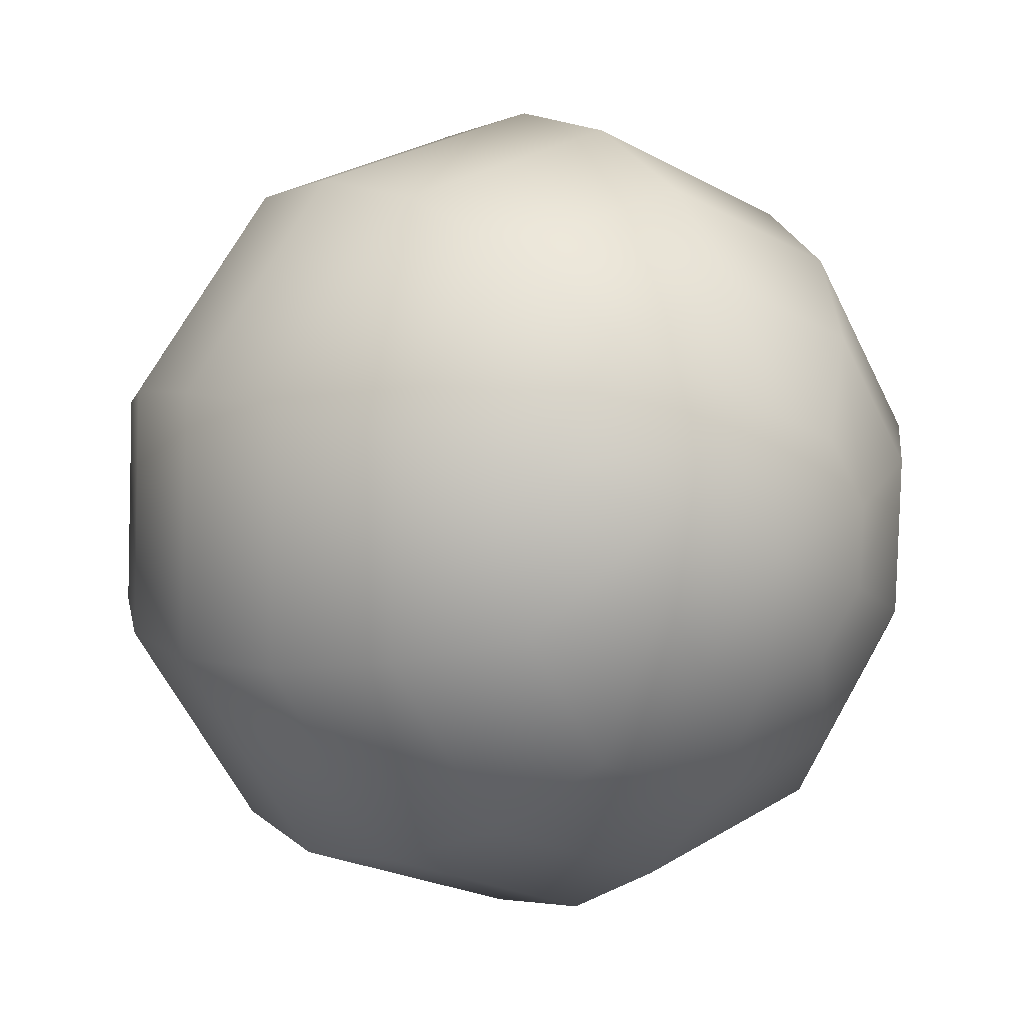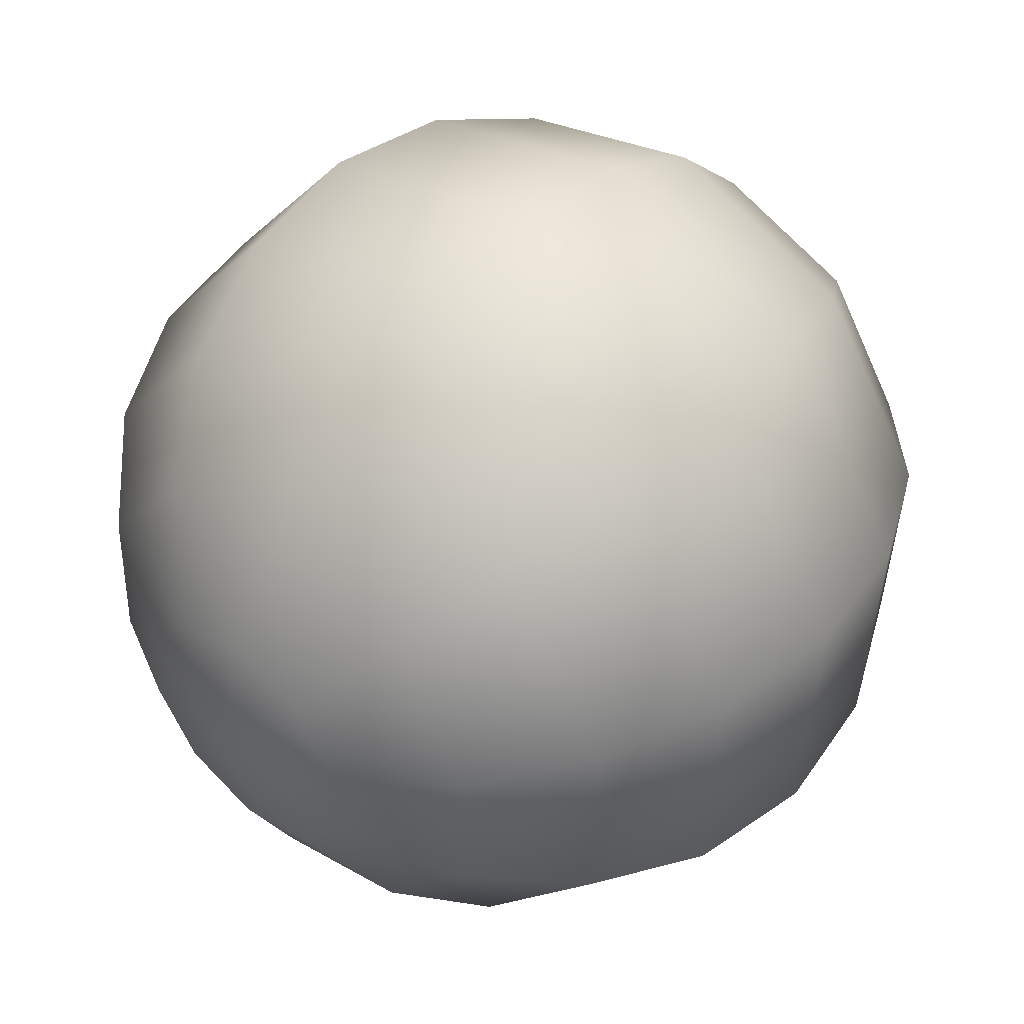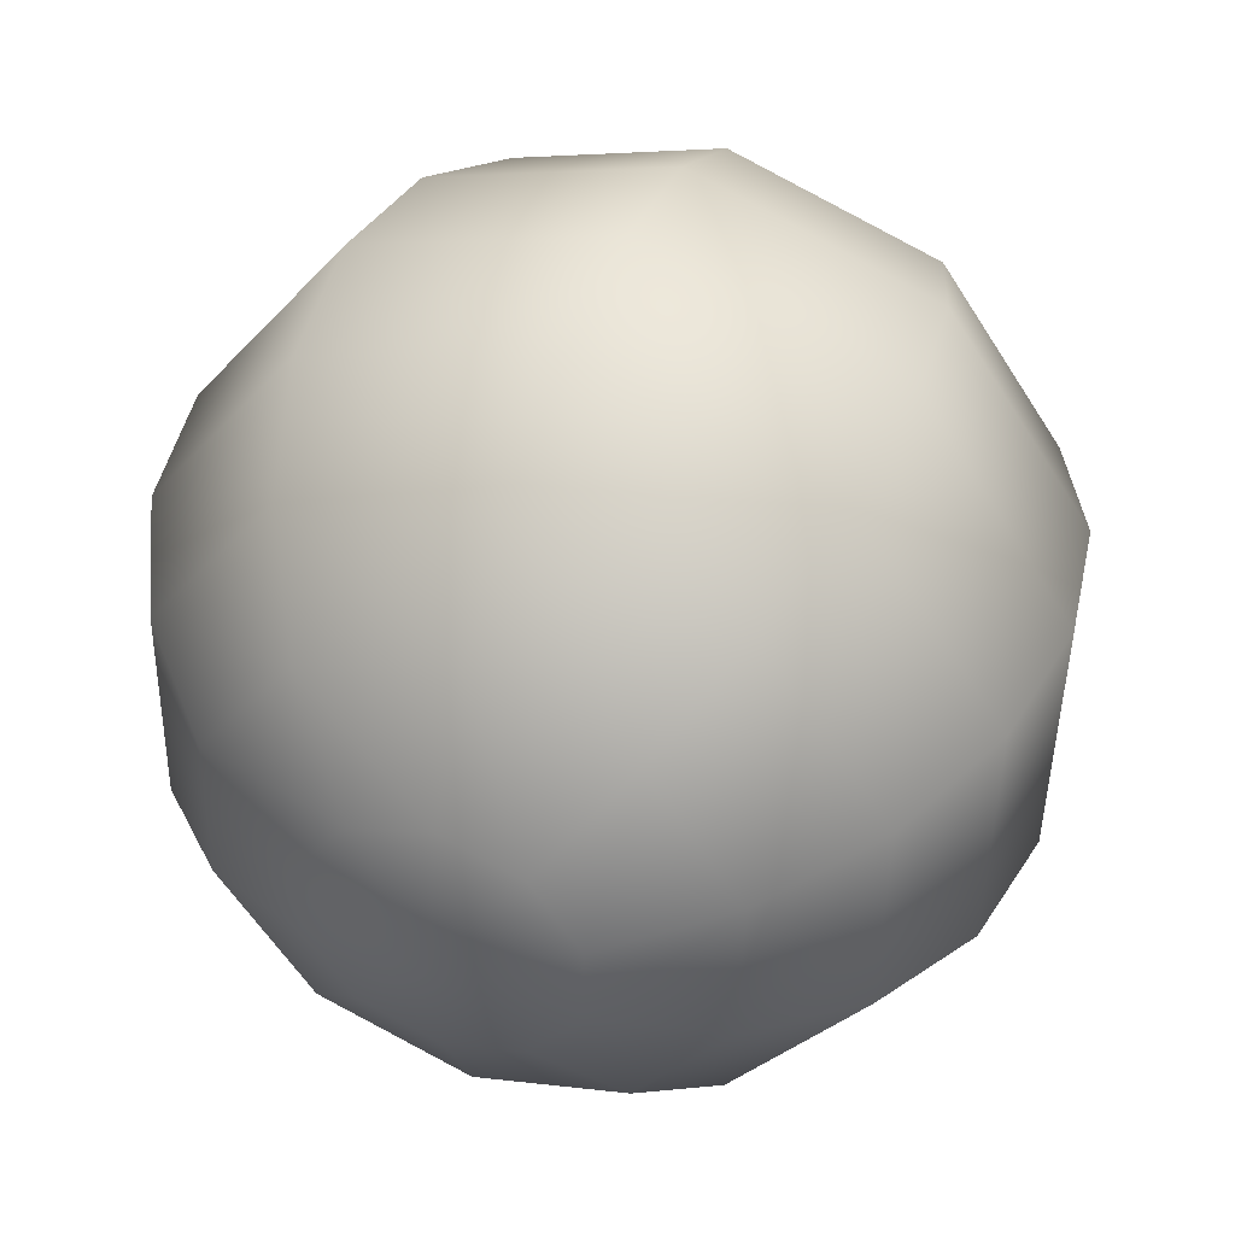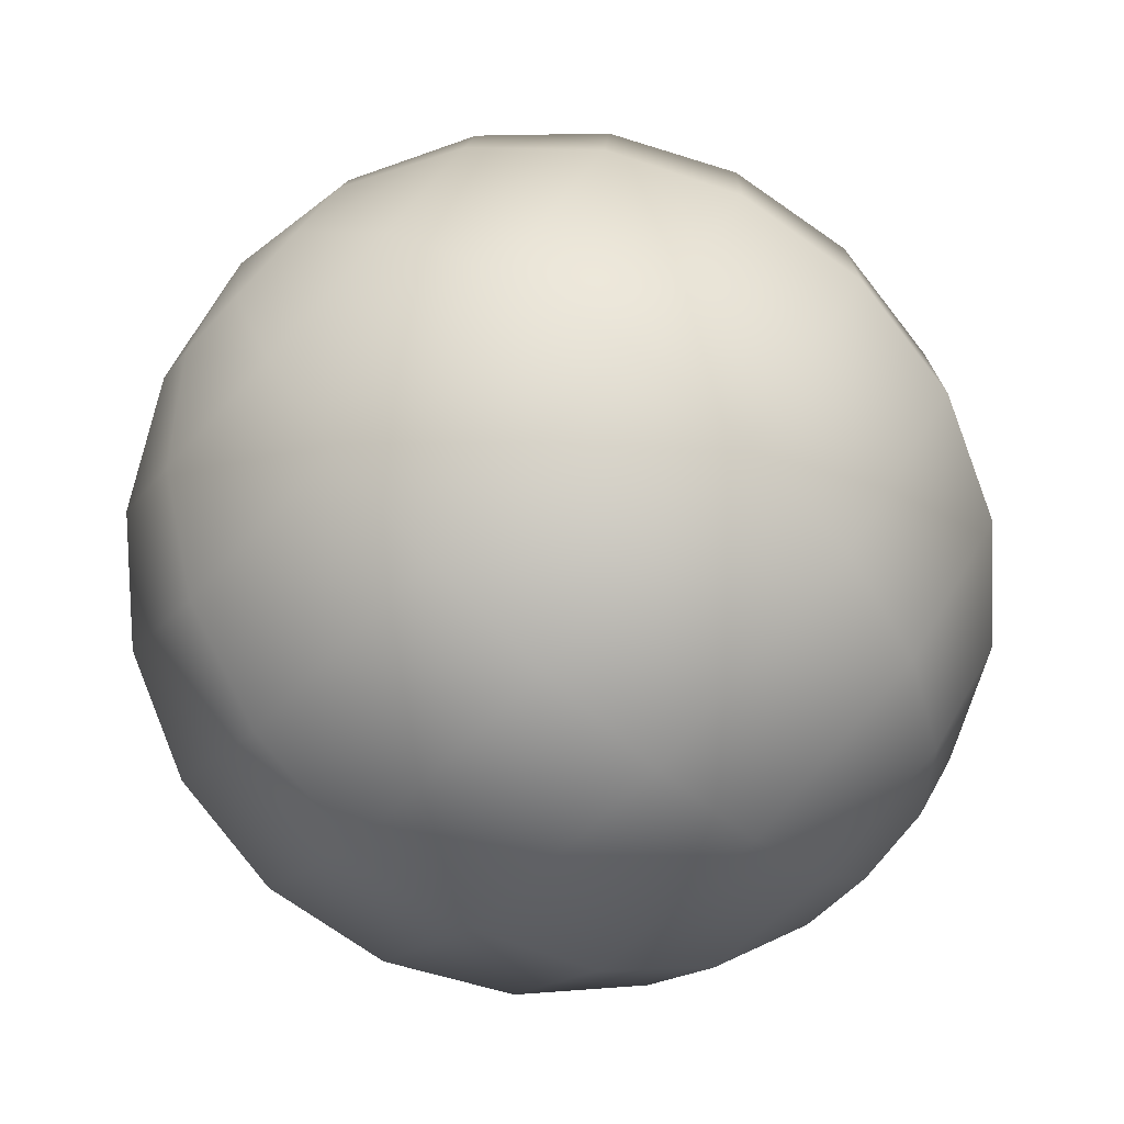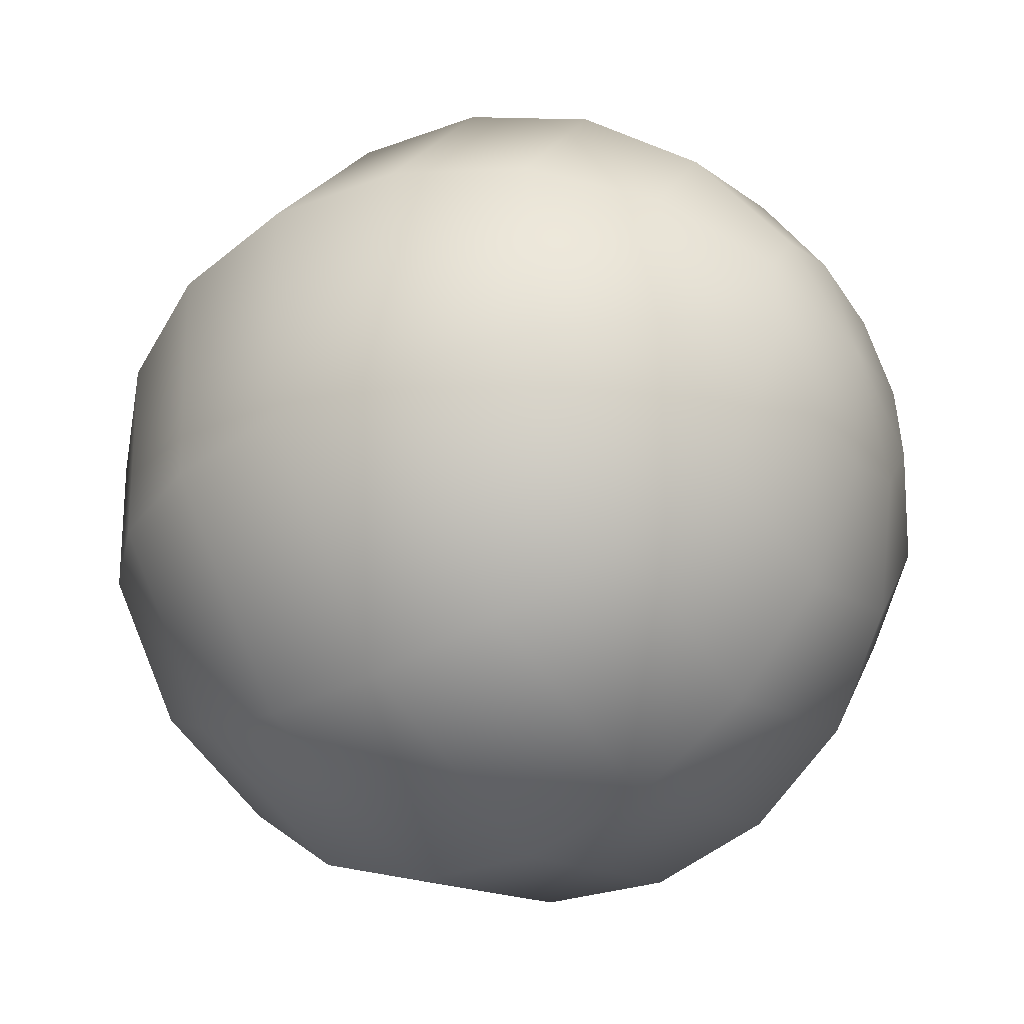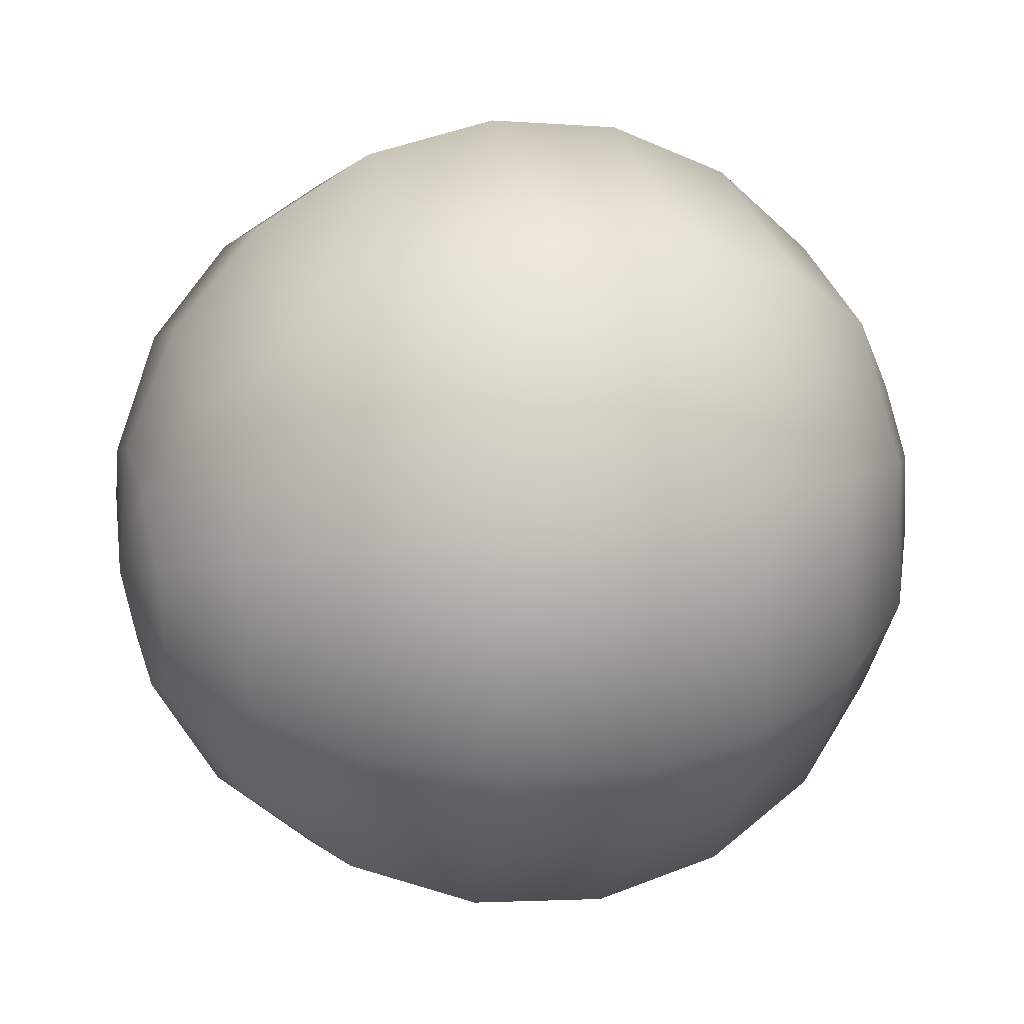
<metadata>
{"format":"obj","ext":"obj","renderer":"f3d","projection":"perspective","resolution":1024,"background":"white","views":[{"elev":3.2,"azim":142.8,"up":"+Z"},{"elev":50.7,"azim":41.7,"up":"+Z"},{"elev":46.9,"azim":20.9,"up":"+Z"},{"elev":-75.5,"azim":46.7,"up":"+Z"},{"elev":-35.9,"azim":-55.1,"up":"+Z"},{"elev":18.7,"azim":-107.5,"up":"+Z"}]}
</metadata>
<code>
v 0.3042 0.6478 0.7373
v 0.283 0.6474 0.7304
v 0.3042 0.6517 0.7011
v 0.27 0.6465 0.7125
v 0.27 0.6454 0.6903
v 0.283 0.6445 0.6724
v 0.3042 0.6442 0.6655
v 0.3253 0.6445 0.6724
v 0.3383 0.6454 0.6903
v 0.3383 0.6465 0.7125
v 0.3253 0.6474 0.7304
v 0.3042 0.6329 0.7705
v 0.264 0.6322 0.7575
v 0.2391 0.6305 0.7233
v 0.2391 0.6284 0.6811
v 0.264 0.6267 0.647
v 0.3042 0.6261 0.6339
v 0.3443 0.6267 0.647
v 0.3692 0.6284 0.6811
v 0.3692 0.6305 0.7233
v 0.3443 0.6322 0.7575
v 0.3042 0.6085 0.7975
v 0.2488 0.6076 0.7795
v 0.2147 0.6052 0.7326
v 0.2147 0.6023 0.6745
v 0.2488 0.6 0.6275
v 0.3042 0.5991 0.6095
v 0.3595 0.6 0.6275
v 0.3937 0.6023 0.6745
v 0.3937 0.6052 0.7326
v 0.3595 0.6076 0.7795
v 0.3042 0.5769 0.8156
v 0.2391 0.5759 0.7945
v 0.199 0.5731 0.7393
v 0.199 0.5697 0.671
v 0.2391 0.5669 0.6157
v 0.3042 0.5659 0.5946
v 0.3692 0.5669 0.6157
v 0.4094 0.5697 0.671
v 0.4094 0.5731 0.7393
v 0.3692 0.5759 0.7945
v 0.3042 0.5413 0.8231
v 0.2358 0.5402 0.8009
v 0.1935 0.5373 0.7428
v 0.1935 0.5337 0.671
v 0.2358 0.5308 0.6129
v 0.3042 0.5297 0.5908
v 0.3725 0.5308 0.6129
v 0.4148 0.5337 0.671
v 0.4148 0.5373 0.7428
v 0.3725 0.5402 0.8009
v 0.3042 0.5051 0.8192
v 0.2391 0.5041 0.7981
v 0.199 0.5013 0.7429
v 0.199 0.4979 0.6746
v 0.2391 0.4951 0.6193
v 0.3042 0.4941 0.5982
v 0.3692 0.4951 0.6193
v 0.4094 0.4979 0.6746
v 0.4094 0.5013 0.7429
v 0.3692 0.5041 0.7981
v 0.3042 0.4719 0.8043
v 0.2488 0.471 0.7864
v 0.2147 0.4687 0.7394
v 0.2147 0.4658 0.6813
v 0.2488 0.4634 0.6343
v 0.3042 0.4625 0.6164
v 0.3595 0.4634 0.6343
v 0.3937 0.4658 0.6813
v 0.3937 0.4687 0.7394
v 0.3595 0.471 0.7864
v 0.3042 0.4449 0.7799
v 0.264 0.4443 0.7669
v 0.2391 0.4426 0.7327
v 0.2391 0.4405 0.6905
v 0.264 0.4387 0.6564
v 0.3042 0.4381 0.6433
v 0.3443 0.4387 0.6564
v 0.3692 0.4405 0.6905
v 0.3692 0.4426 0.7327
v 0.3443 0.4443 0.7669
v 0.3042 0.4268 0.7484
v 0.283 0.4265 0.7415
v 0.27 0.4256 0.7236
v 0.27 0.4245 0.7014
v 0.283 0.4236 0.6834
v 0.3042 0.4232 0.6766
v 0.3253 0.4236 0.6834
v 0.3383 0.4245 0.7014
v 0.3383 0.4256 0.7236
v 0.3253 0.4265 0.7415
v 0.3042 0.4193 0.7127
f 92 82 91
f 92 91 90
f 92 90 89
f 92 89 88
f 92 88 87
f 92 87 86
f 92 86 85
f 92 85 84
f 92 84 83
f 92 83 82
f 82 72 91
f 91 72 81
f 91 81 90
f 90 81 80
f 90 80 89
f 89 80 79
f 89 79 88
f 88 79 78
f 88 78 87
f 87 78 77
f 87 77 86
f 86 77 76
f 86 76 85
f 85 76 75
f 85 75 84
f 84 75 74
f 84 74 83
f 83 74 73
f 83 73 82
f 82 73 72
f 72 62 81
f 81 62 71
f 81 71 80
f 80 71 70
f 80 70 79
f 79 70 69
f 79 69 78
f 78 69 68
f 78 68 77
f 77 68 67
f 77 67 76
f 76 67 66
f 76 66 75
f 75 66 65
f 75 65 74
f 74 65 64
f 74 64 73
f 73 64 63
f 73 63 72
f 72 63 62
f 62 52 71
f 71 52 61
f 71 61 70
f 70 61 60
f 70 60 69
f 69 60 59
f 69 59 68
f 68 59 58
f 68 58 67
f 67 58 57
f 67 57 66
f 66 57 56
f 66 56 65
f 65 56 55
f 65 55 64
f 64 55 54
f 64 54 63
f 63 54 53
f 63 53 62
f 62 53 52
f 52 42 61
f 61 42 51
f 61 51 60
f 60 51 50
f 60 50 59
f 59 50 49
f 59 49 58
f 58 49 48
f 58 48 57
f 57 48 47
f 57 47 56
f 56 47 46
f 56 46 55
f 55 46 45
f 55 45 54
f 54 45 44
f 54 44 53
f 53 44 43
f 53 43 52
f 52 43 42
f 42 32 51
f 51 32 41
f 51 41 50
f 50 41 40
f 50 40 49
f 49 40 39
f 49 39 48
f 48 39 38
f 48 38 47
f 47 38 37
f 47 37 46
f 46 37 36
f 46 36 45
f 45 36 35
f 45 35 44
f 44 35 34
f 44 34 43
f 43 34 33
f 43 33 42
f 42 33 32
f 32 22 41
f 41 22 31
f 41 31 40
f 40 31 30
f 40 30 39
f 39 30 29
f 39 29 38
f 38 29 28
f 38 28 37
f 37 28 27
f 37 27 36
f 36 27 26
f 36 26 35
f 35 26 25
f 35 25 34
f 34 25 24
f 34 24 33
f 33 24 23
f 33 23 32
f 32 23 22
f 22 12 31
f 31 12 21
f 31 21 30
f 30 21 20
f 30 20 29
f 29 20 19
f 29 19 28
f 28 19 18
f 28 18 27
f 27 18 17
f 27 17 26
f 26 17 16
f 26 16 25
f 25 16 15
f 25 15 24
f 24 15 14
f 24 14 23
f 23 14 13
f 23 13 22
f 22 13 12
f 12 1 21
f 21 1 11
f 21 11 20
f 20 11 10
f 20 10 19
f 19 10 9
f 19 9 18
f 18 9 8
f 18 8 17
f 17 8 7
f 17 7 16
f 16 7 6
f 16 6 15
f 15 6 5
f 15 5 14
f 14 5 4
f 14 4 13
f 13 4 2
f 13 2 12
f 12 2 1
f 1 3 11
f 11 3 10
f 10 3 9
f 9 3 8
f 8 3 7
f 7 3 6
f 6 3 5
f 5 3 4
f 4 3 2
f 2 3 1

</code>
